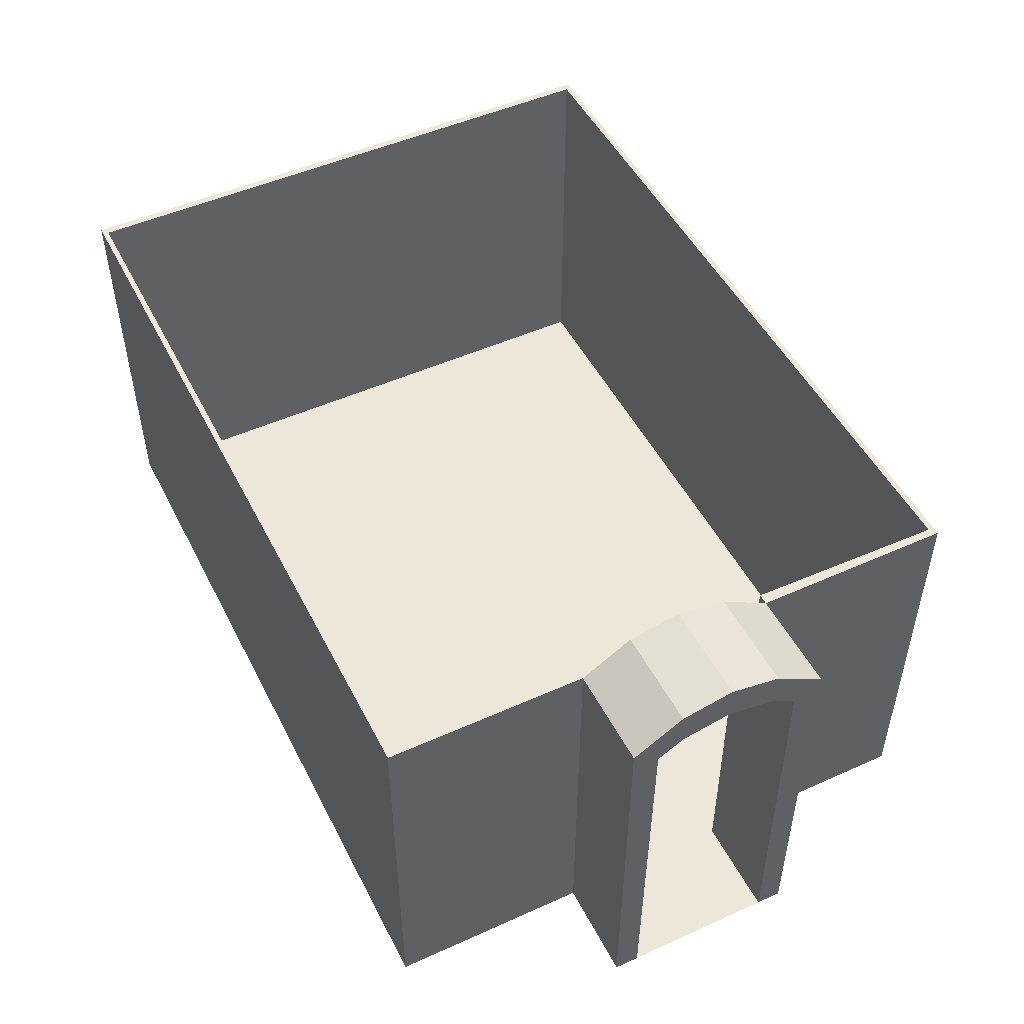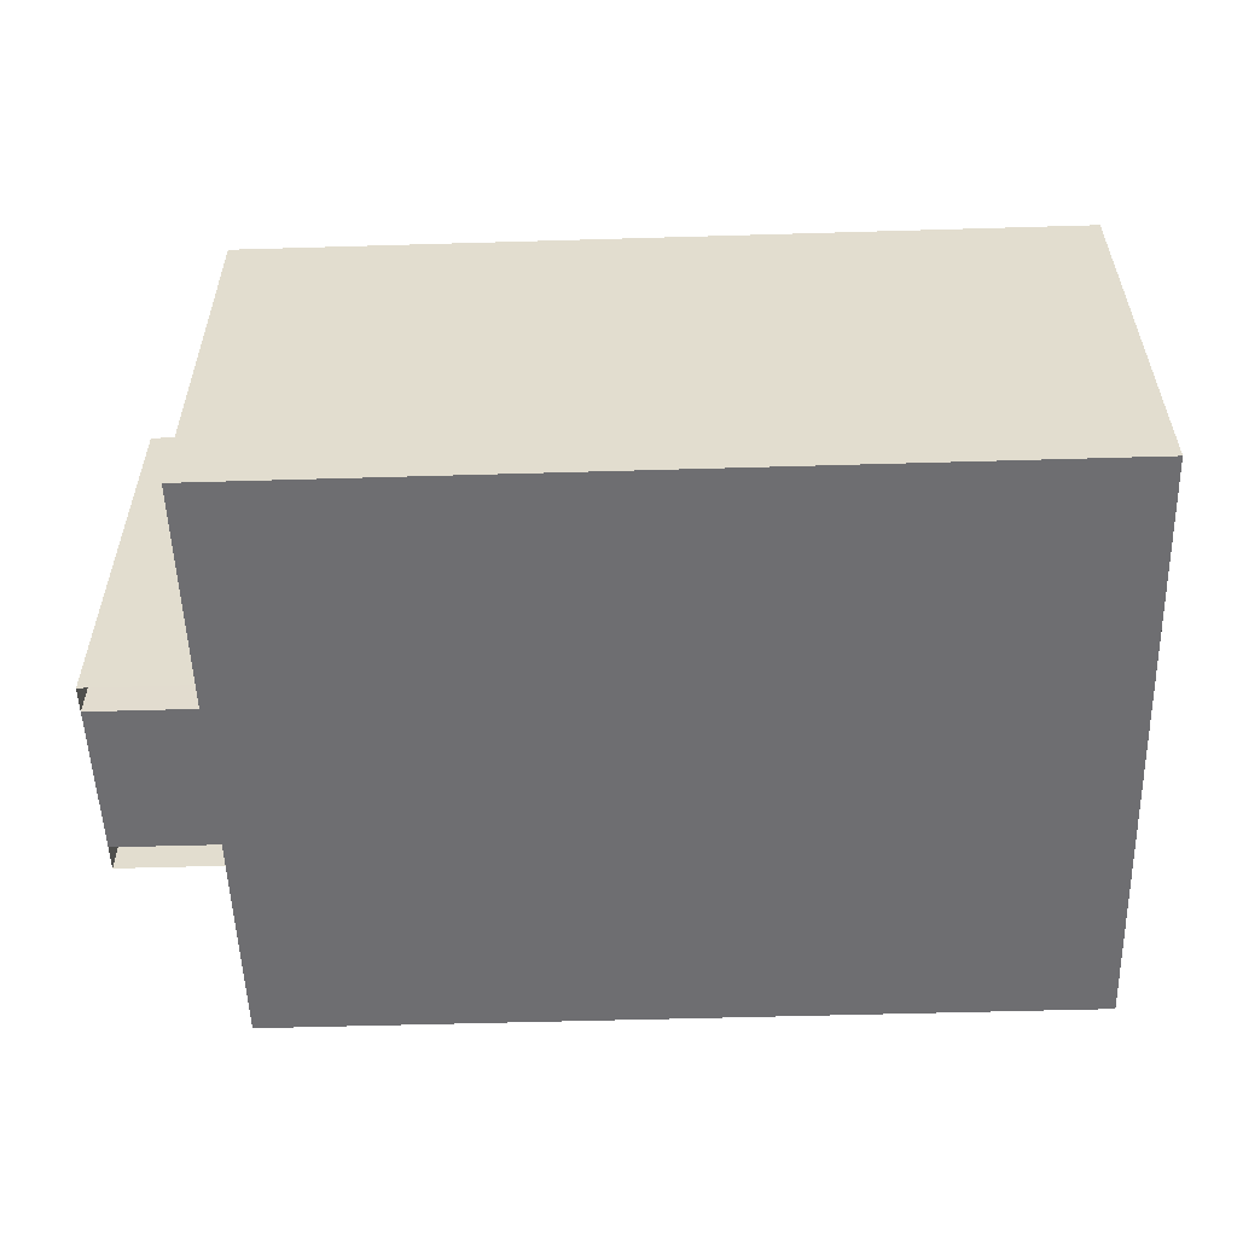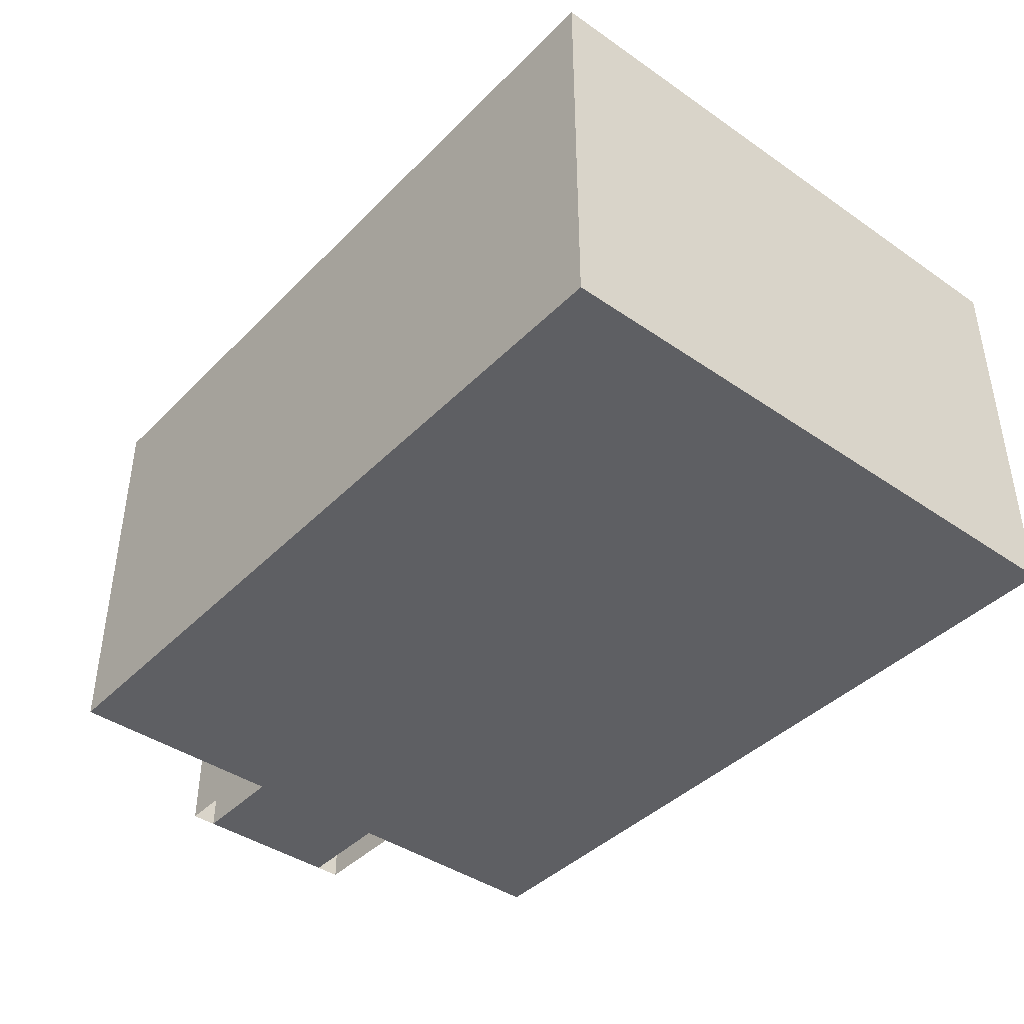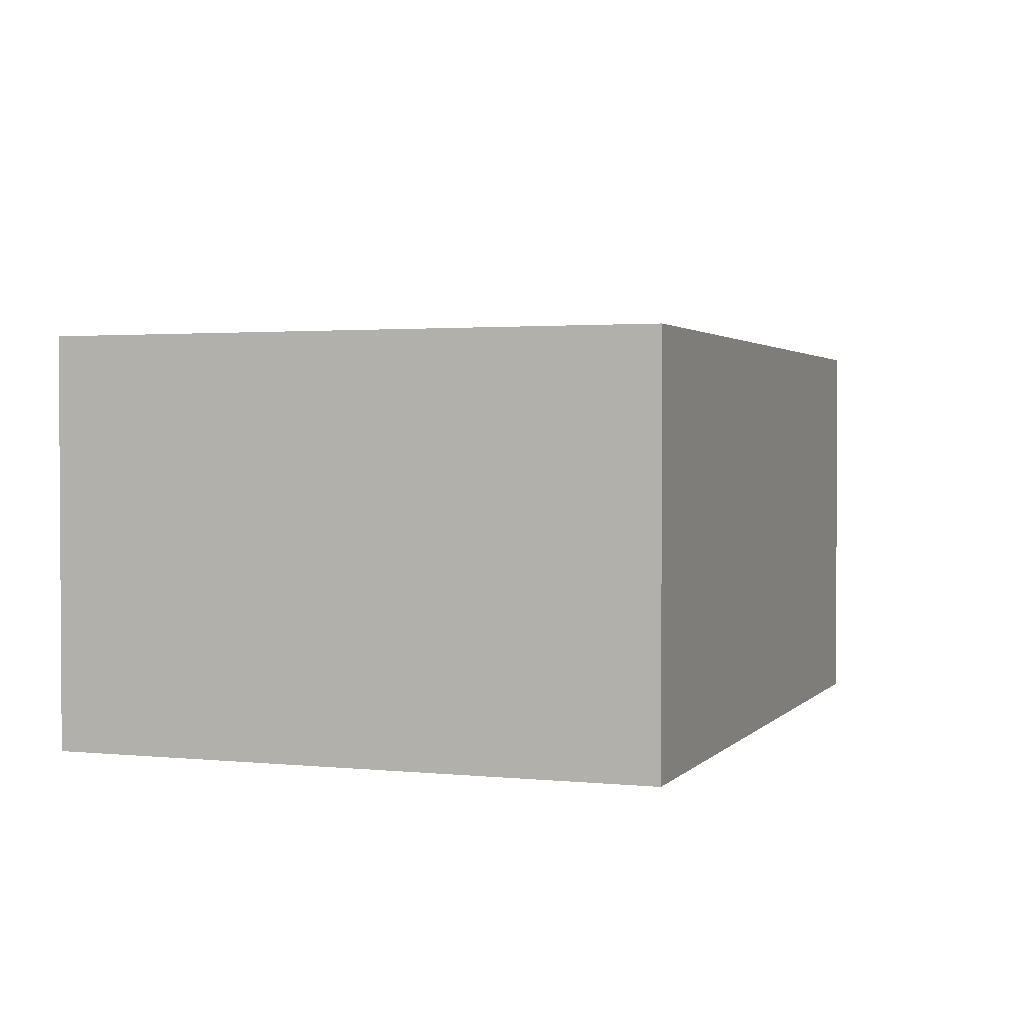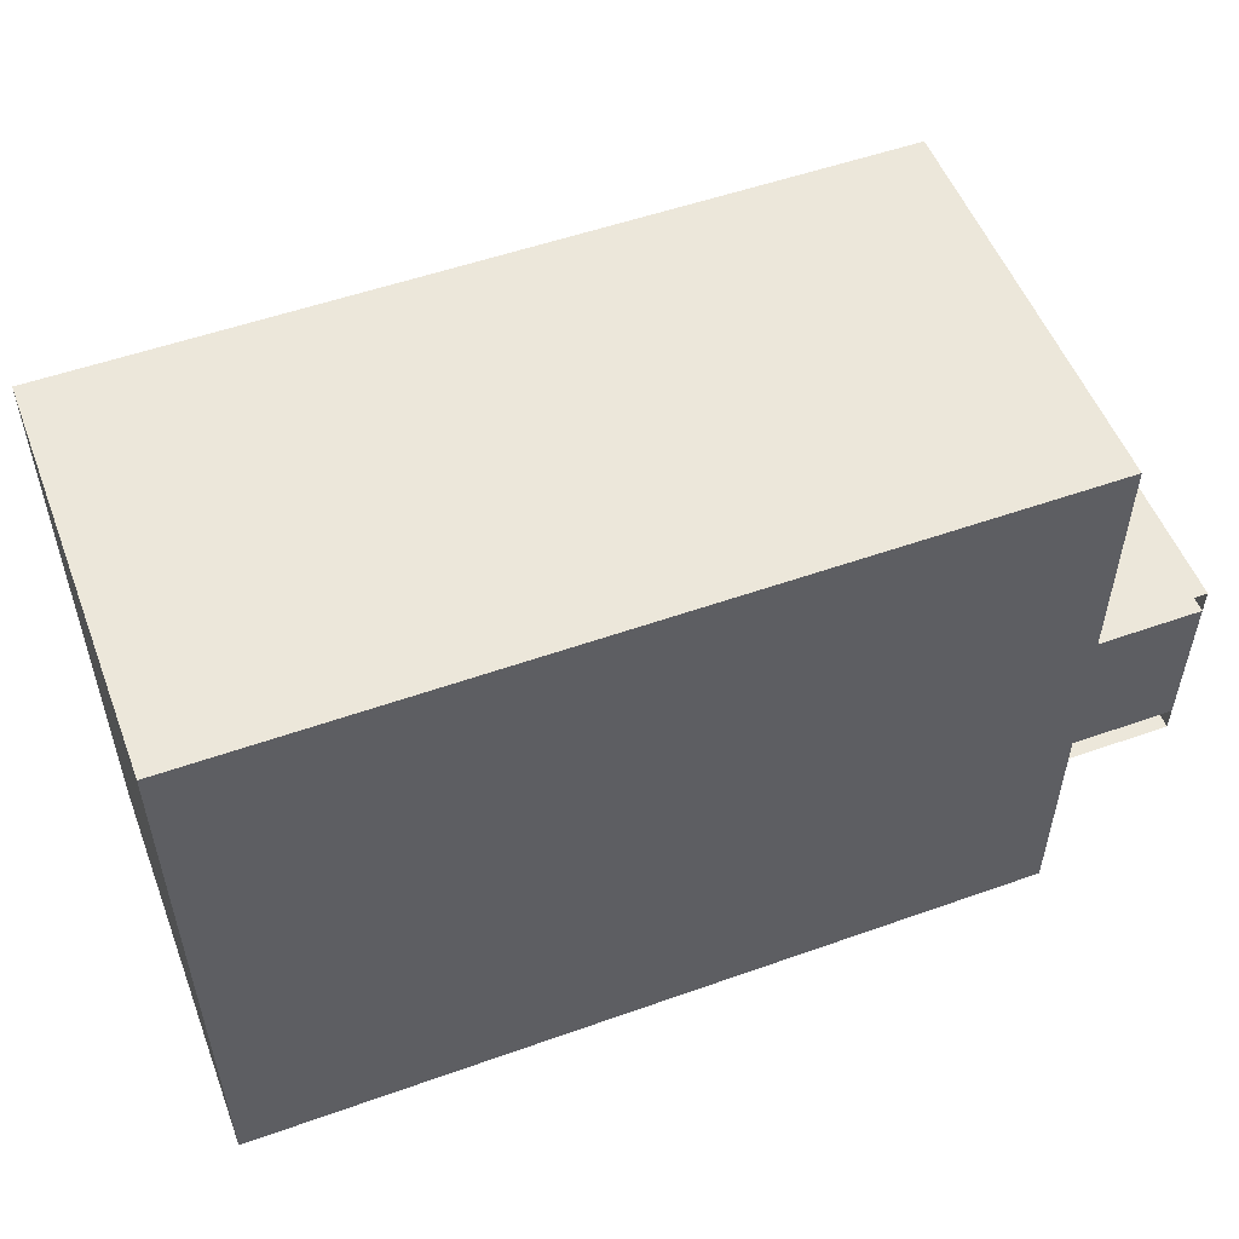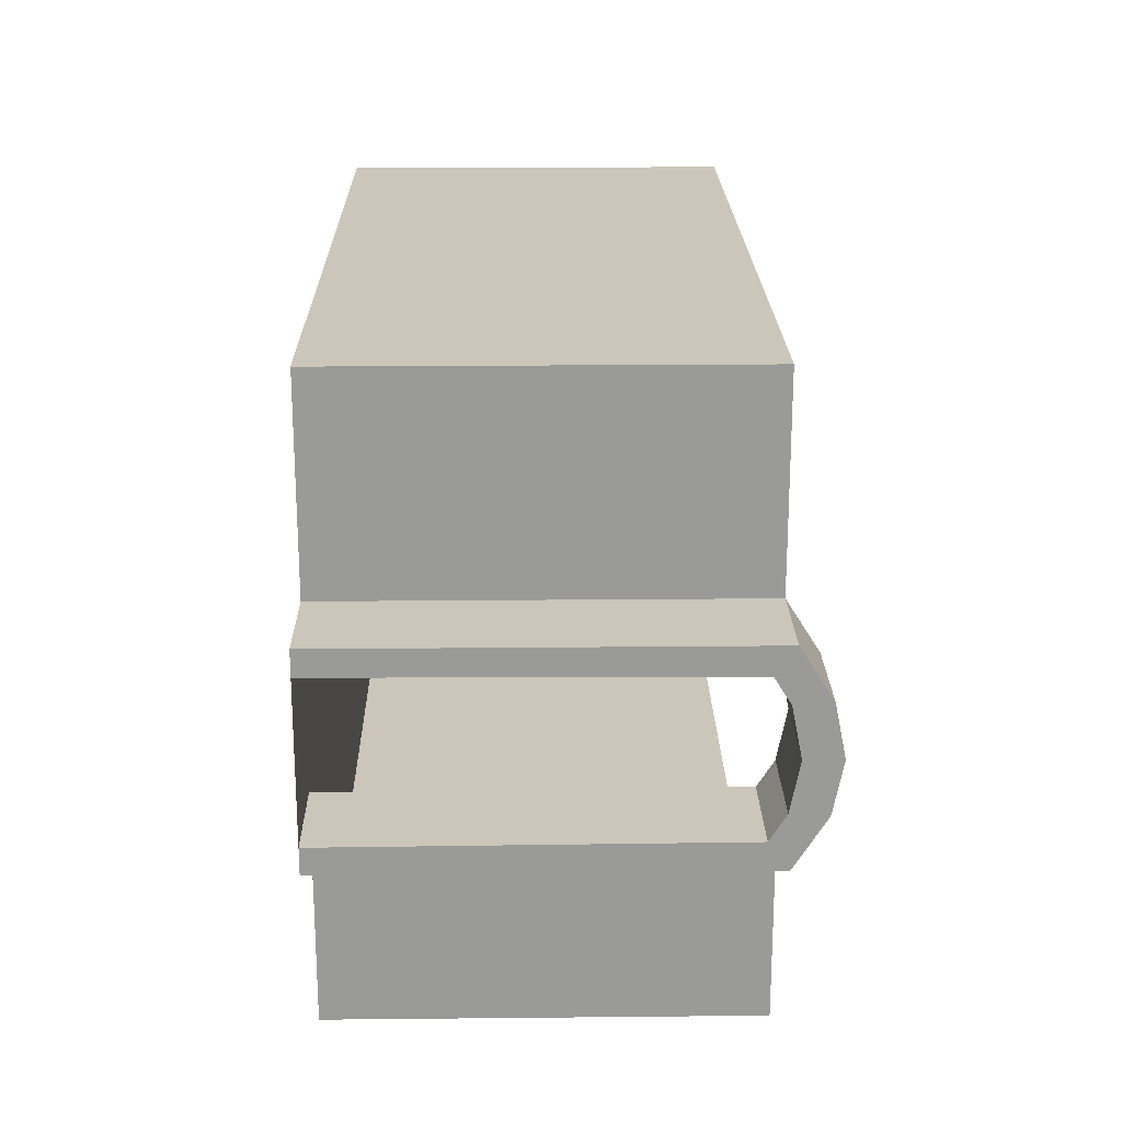
<metadata>
{"format":"obj","ext":"obj","renderer":"f3d","projection":"perspective","resolution":1024,"background":"white","views":[{"elev":49.6,"azim":63.6,"up":"+Y"},{"elev":-54.4,"azim":-178.2,"up":"+Y"},{"elev":-41.5,"azim":-129.9,"up":"+Y"},{"elev":1.9,"azim":-70.1,"up":"+Y"},{"elev":53.3,"azim":-20.8,"up":"+Z"},{"elev":20.9,"azim":89.0,"up":"+Z"}]}
</metadata>
<code>
o Bathroom_2.001_Cube.000
v -4 -2 3
v -4 2 3
v -4 -2 -3
v -4 2 -3
v 4 -2 3
v 4 2 3
v 4 -2 -3
v 4 2 -3
v 3.938 -1.969 2.953
v 3.892 -2 0.9939
v -3.938 -1.969 2.953
v -3.924 2 2.943
v -3.924 2 -2.943
v -3.938 -1.969 -2.953
v 3.938 -1.969 -2.953
v 3.924 2 -2.943
v 3.892 2 0.9939
v 3.924 2 2.943
v 3.892 -2 -1.006
v 3.892 2 -1.006
v 4 -2 -1.006
v 4 -2 0.9939
v 5 -2 0.9939
v 5 2 0.9939
v 4 1.791 0.9939
v 5 -2 -1.006
v 5 1.791 -1.006
v 4 1.791 -1.006
v 4 2.061 -0.00619
v 5 2.061 -0.00619
v 4 1.967 -0.4851
v 5 1.967 -0.4851
v 5 1.964 0.4803
v 4 1.964 0.4803
v 5 1.791 0.9939
v 4 2 0.9939
v 4 2.313 -0.5061
v 4 2 -1.006
v 5 2 -1.006
v 5 2.31 0.5014
v 4 2.31 0.5014
v 4 2.412 -0.006106
v 5 2.313 -0.5061
v 5 2.412 -0.006106
v 4 2.157 -0.7561
v 5 -2 -0.7561
v 4 -2 -0.7561
v 5 2.157 -0.7561
v 4 1.809 -0.7376
v 5 1.809 -0.7376
v 4 -2 0.7477
v 5 2.155 0.7477
v 4 2.155 0.7477
v 5 -2 0.7477
v 5 1.807 0.729
v 4 1.807 0.729
f 5 36 6
f 4 7 3
f 6 1 5
f 2 3 1
f 1 7 3
f 8 21 7
f 17 9 18
f 15 13 14
f 11 18 9
f 14 12 11
f 15 20 16
f 36 18 6
f 21 15 7
f 9 22 5
f 10 36 22
f 13 8 4
f 12 4 2
f 16 38 8
f 18 2 6
f 20 21 38
f 54 47 51
f 35 22 23
f 47 28 21
f 28 26 21
f 54 35 23
f 56 33 55
f 36 52 53
f 42 43 37
f 29 33 34
f 37 48 45
f 31 30 29
f 32 49 50
f 41 44 42
f 35 36 25
f 31 45 49
f 28 39 27
f 33 52 55
f 29 41 42
f 30 43 44
f 29 37 31
f 50 39 48
f 30 40 33
f 56 36 53
f 32 48 43
f 49 38 28
f 45 39 38
f 27 46 26
f 50 47 46
f 34 53 41
f 55 24 35
f 25 51 22
f 53 40 41
f 54 56 55
f 5 22 36
f 4 8 7
f 6 2 1
f 2 4 3
f 1 5 7
f 8 38 21
f 17 10 9
f 15 16 13
f 11 12 18
f 14 13 12
f 15 19 20
f 36 17 18
f 21 19 15
f 9 10 22
f 10 17 36
f 13 16 8
f 12 13 4
f 16 20 38
f 18 12 2
f 20 19 21
f 54 46 47
f 35 25 22
f 47 49 28
f 28 27 26
f 54 55 35
f 56 34 33
f 36 24 52
f 42 44 43
f 29 30 33
f 37 43 48
f 31 32 30
f 32 31 49
f 41 40 44
f 35 24 36
f 31 37 45
f 28 38 39
f 33 40 52
f 29 34 41
f 30 32 43
f 29 42 37
f 50 27 39
f 30 44 40
f 56 25 36
f 32 50 48
f 49 45 38
f 45 48 39
f 27 50 46
f 50 49 47
f 34 56 53
f 55 52 24
f 25 56 51
f 53 52 40
f 54 51 56

</code>
